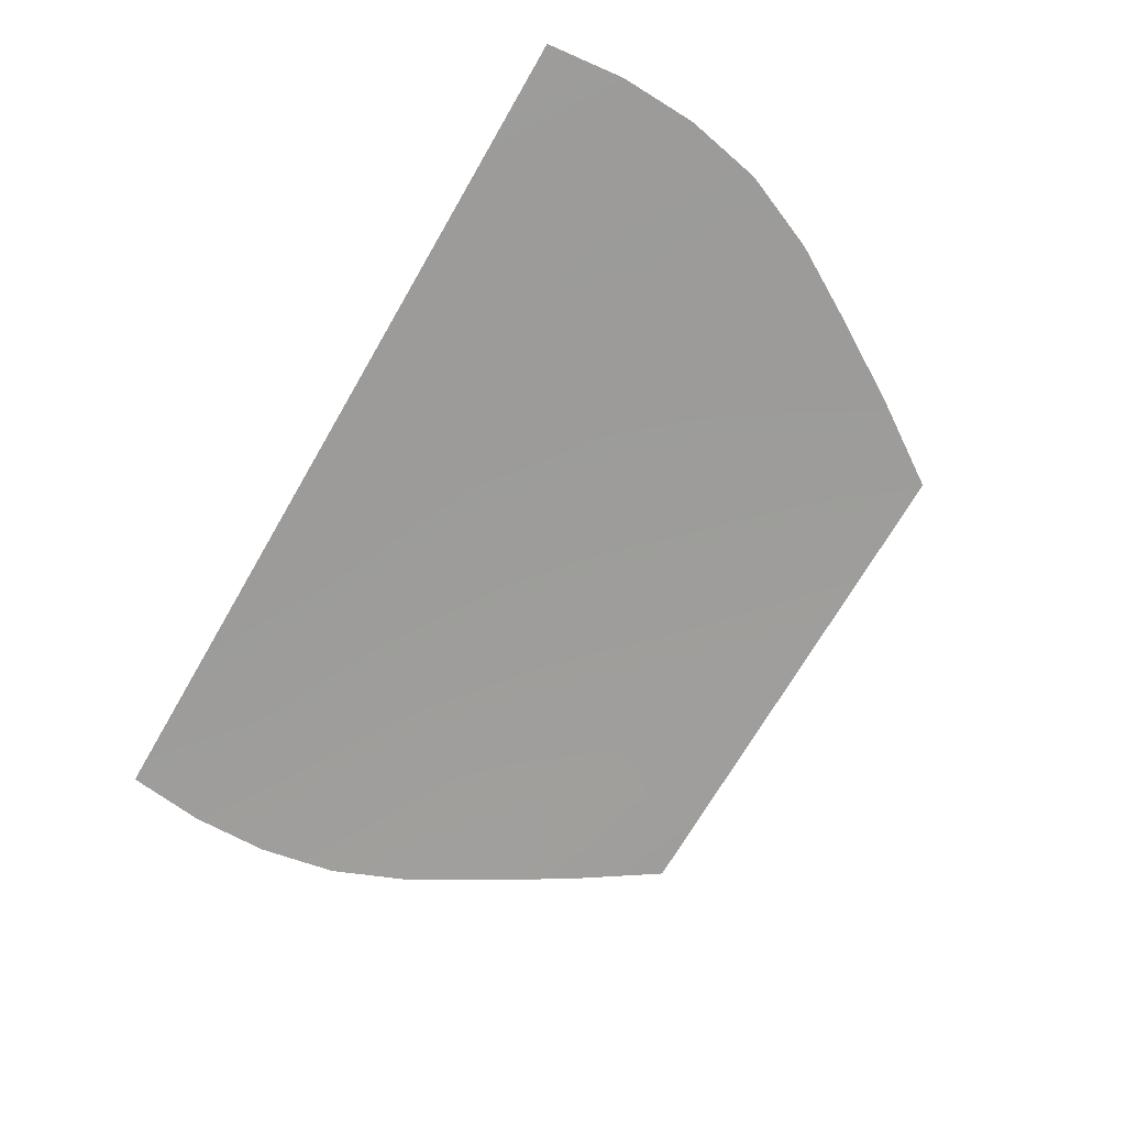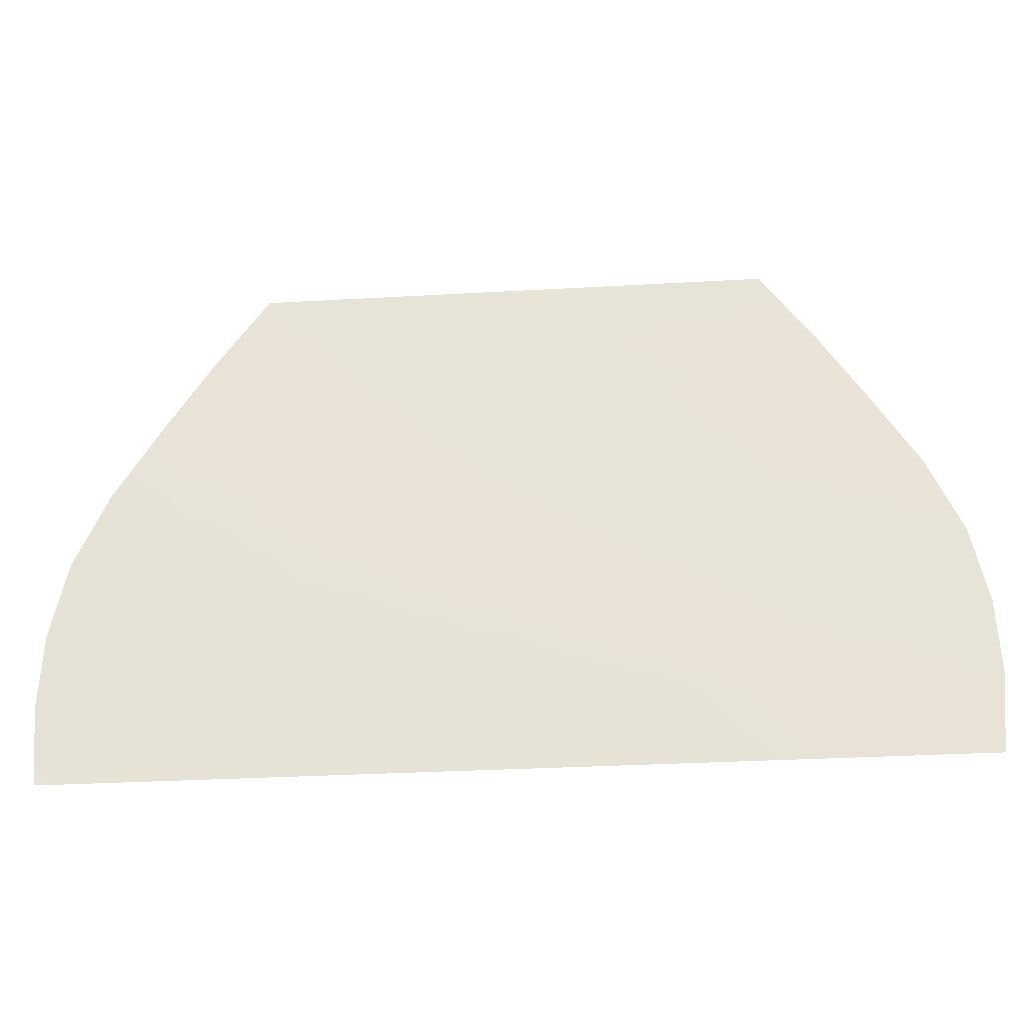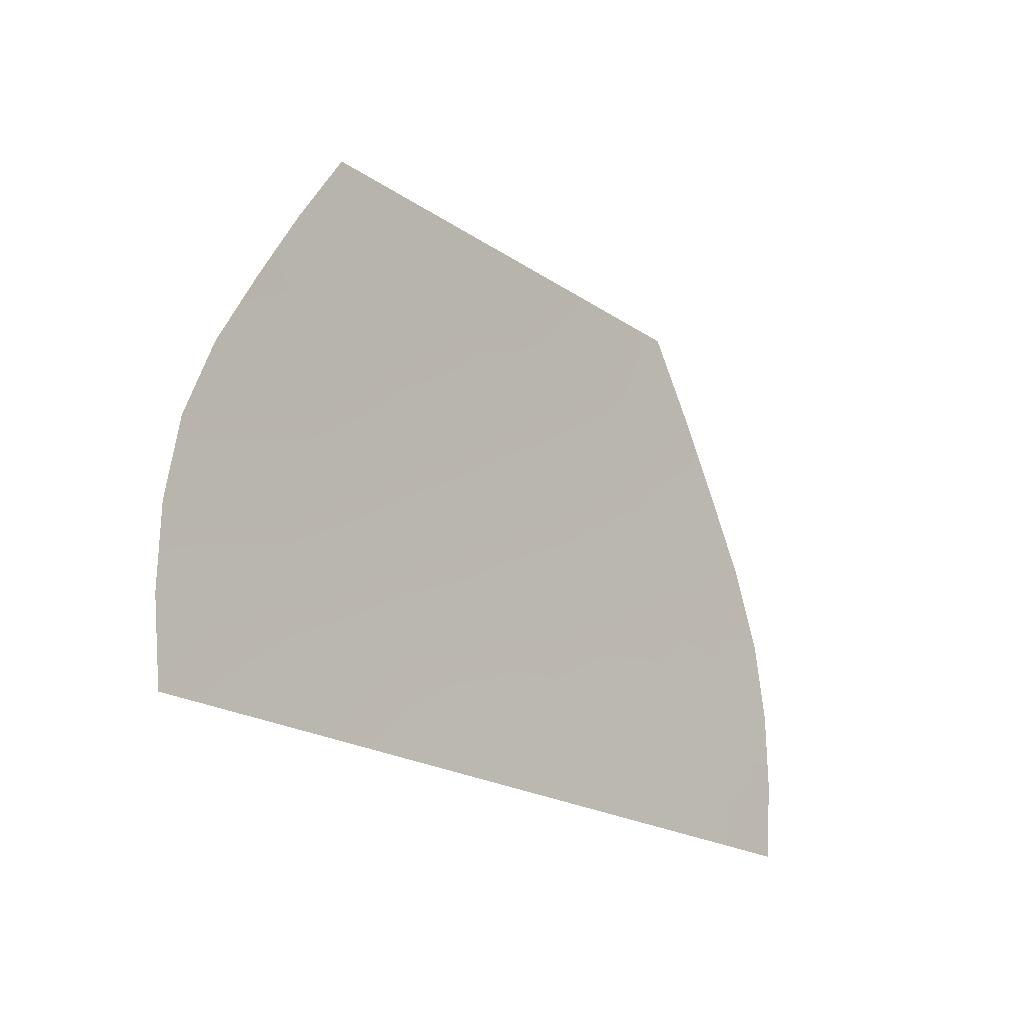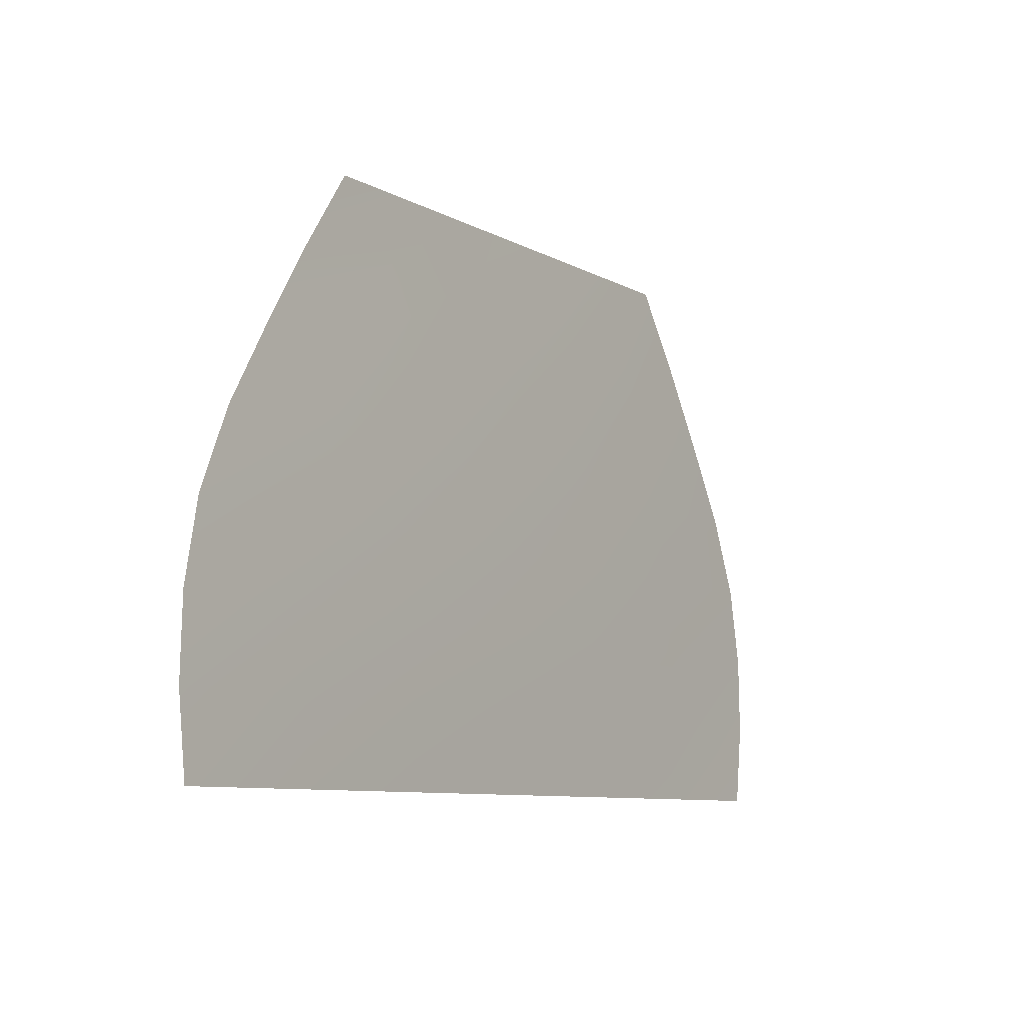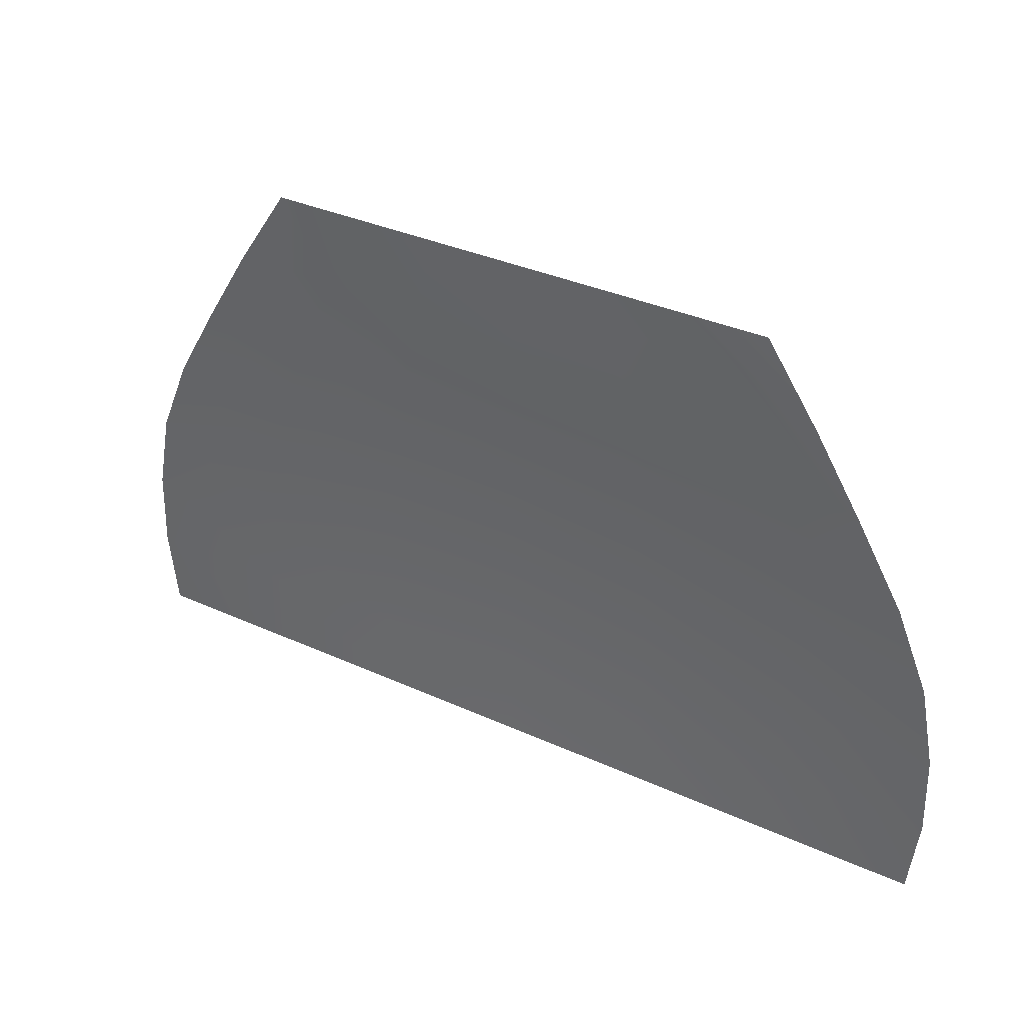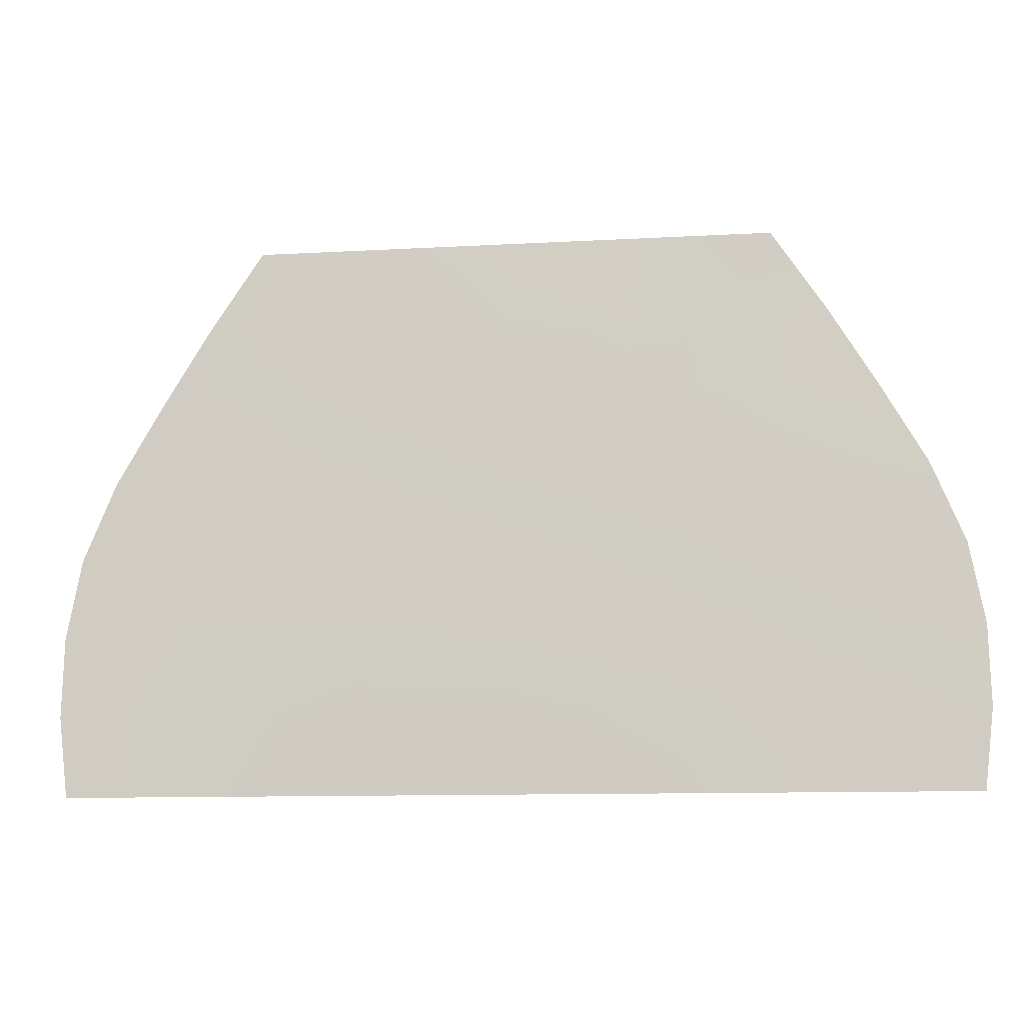
<metadata>
{"format":"obj","ext":"obj","renderer":"f3d","projection":"perspective","resolution":1024,"background":"white","views":[{"elev":-70.3,"azim":59.9,"up":"+Z"},{"elev":-31.9,"azim":4.6,"up":"+Y"},{"elev":-19.9,"azim":128.6,"up":"+Y"},{"elev":-8.8,"azim":-54.7,"up":"+Y"},{"elev":34.7,"azim":-148.6,"up":"+Y"},{"elev":-10.8,"azim":8.0,"up":"+Y"}]}
</metadata>
<code>
g Plane001
v -0.946 -0.5853 0.02682
v -0.6441 -0.4181 0.02968
v -0.6308 -0.5853 0.02682
v -0.9653 -0.4181 0.0273
v -0.3223 -0.4181 0.03111
v -0.3155 -0.5853 0.02682
v -7.812e-08 -0.4181 0.03158
v 1.017e-09 -0.5853 0.02682
v 0.3223 -0.4181 0.03111
v 0.3155 -0.5853 0.02682
v 0.6441 -0.4181 0.02968
v 0.6308 -0.5853 0.02682
v 0.9653 -0.4181 0.0273
v 0.946 -0.5853 0.02682
v -0.6427 -0.2508 0.03159
v -0.9609 -0.2508 0.02765
v -0.3219 -0.2508 0.03395
v -7.934e-08 -0.2508 0.03474
v 0.3219 -0.2508 0.03395
v 0.6427 -0.2508 0.03159
v 0.9609 -0.2508 0.02765
v -0.6219 -0.08361 0.03255
v -0.929 -0.08361 0.02784
v -0.3117 -0.08361 0.03537
v -8.037e-08 -0.08361 0.03631
v 0.3117 -0.08361 0.03537
v 0.6219 -0.08361 0.03255
v 0.929 -0.08361 0.02784
v -0.5755 0.08361 0.03255
v -0.8594 0.08361 0.02787
v -0.288 0.08361 0.03536
v 6.268e-09 0.08361 0.0363
v 0.288 0.08361 0.03536
v 0.5755 0.08361 0.03255
v 0.8594 0.08361 0.02787
v -0.5135 0.2508 0.0316
v -0.7627 0.2508 0.02772
v -0.257 0.2508 0.03393
v -3.886e-08 0.2508 0.03471
v 0.257 0.2508 0.03393
v 0.5135 0.2508 0.0316
v 0.7627 0.2508 0.02772
v -0.4417 0.4181 0.02969
v -0.6606 0.4181 0.02737
v -0.2218 0.4181 0.03108
v 2.333e-09 0.4181 0.03155
v 0.2218 0.4181 0.03108
v 0.4417 0.4181 0.02969
v 0.6606 0.4181 0.02737
v -0.3651 0.5853 0.02682
v -0.5485 0.5853 0.02682
v -0.1829 0.5853 0.02682
v 1.069e-10 0.5853 0.02682
v 0.1829 0.5853 0.02682
v 0.3651 0.5853 0.02682
v 0.5485 0.5853 0.02682
g Plane001_0
f 3 2 1
f 4 1 2
f 2 3 5
f 6 5 3
f 5 6 7
f 8 7 6
f 7 8 9
f 10 9 8
f 9 10 11
f 12 11 10
f 11 12 13
f 14 13 12
f 2 15 4
f 16 4 15
f 5 17 2
f 15 2 17
f 7 18 5
f 17 5 18
f 9 19 7
f 18 7 19
f 11 20 9
f 19 9 20
f 13 21 11
f 20 11 21
f 15 22 16
f 23 16 22
f 17 24 15
f 22 15 24
f 18 25 17
f 24 17 25
f 19 26 18
f 25 18 26
f 20 27 19
f 26 19 27
f 21 28 20
f 27 20 28
f 22 29 23
f 30 23 29
f 24 31 22
f 29 22 31
f 25 32 24
f 31 24 32
f 26 33 25
f 32 25 33
f 27 34 26
f 33 26 34
f 28 35 27
f 34 27 35
f 29 36 30
f 37 30 36
f 31 38 29
f 36 29 38
f 32 39 31
f 38 31 39
f 33 40 32
f 39 32 40
f 34 41 33
f 40 33 41
f 35 42 34
f 41 34 42
f 36 43 37
f 44 37 43
f 38 45 36
f 43 36 45
f 39 46 38
f 45 38 46
f 40 47 39
f 46 39 47
f 41 48 40
f 47 40 48
f 42 49 41
f 48 41 49
f 43 50 44
f 51 44 50
f 45 52 43
f 50 43 52
f 46 53 45
f 52 45 53
f 47 54 46
f 53 46 54
f 48 55 47
f 54 47 55
f 49 56 48
f 55 48 56

</code>
